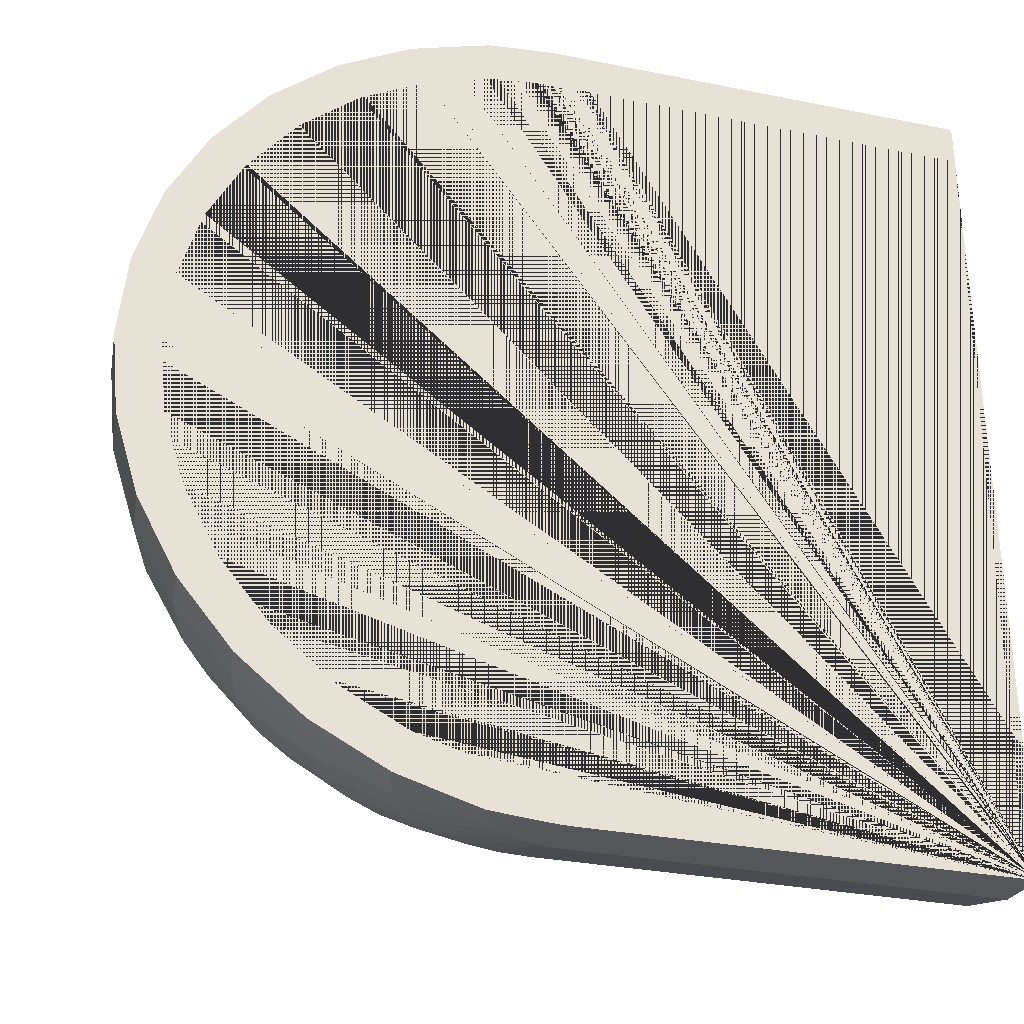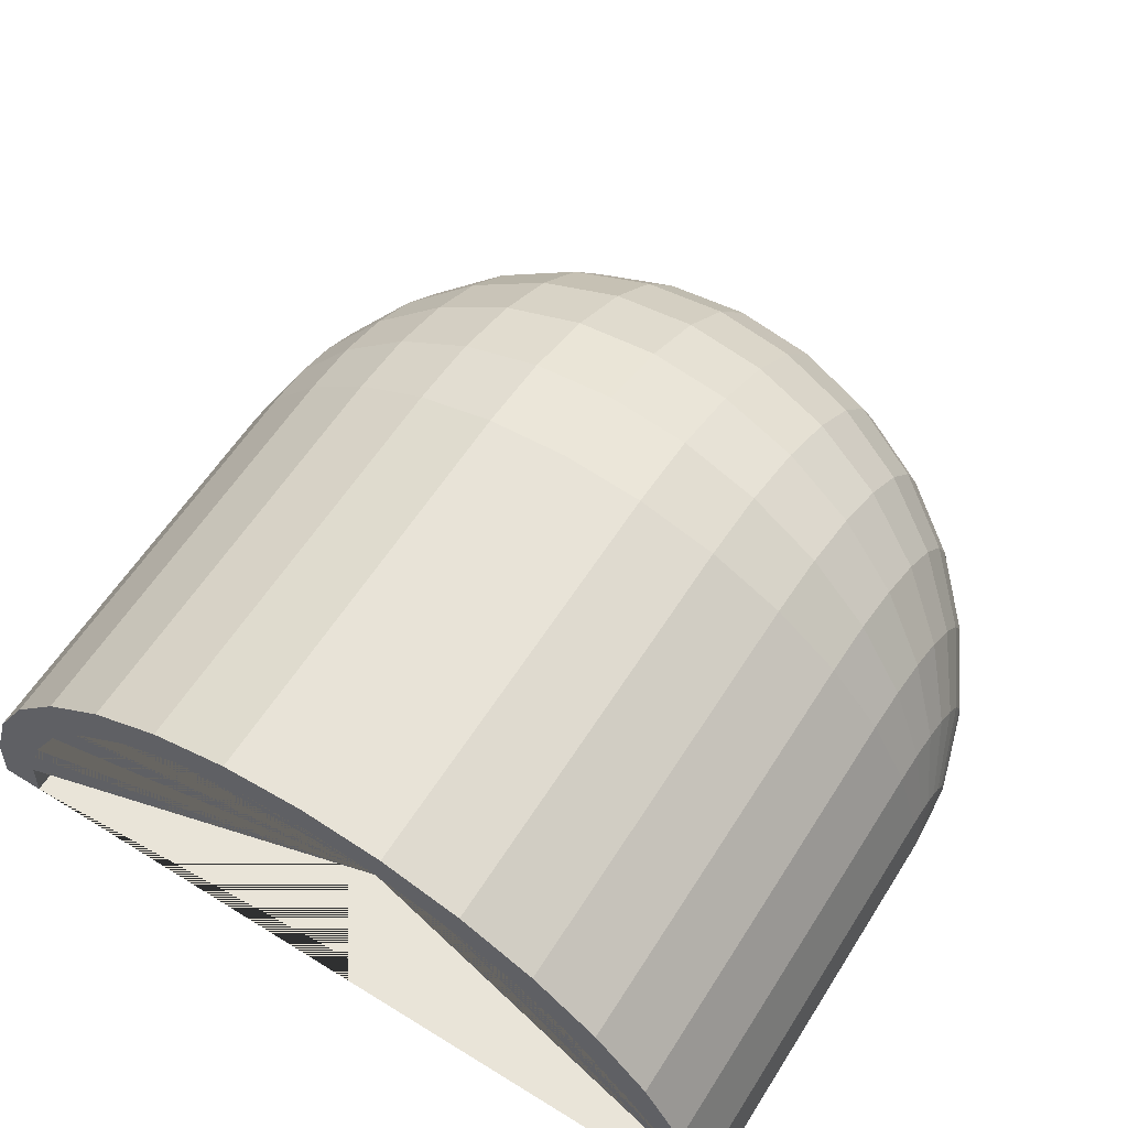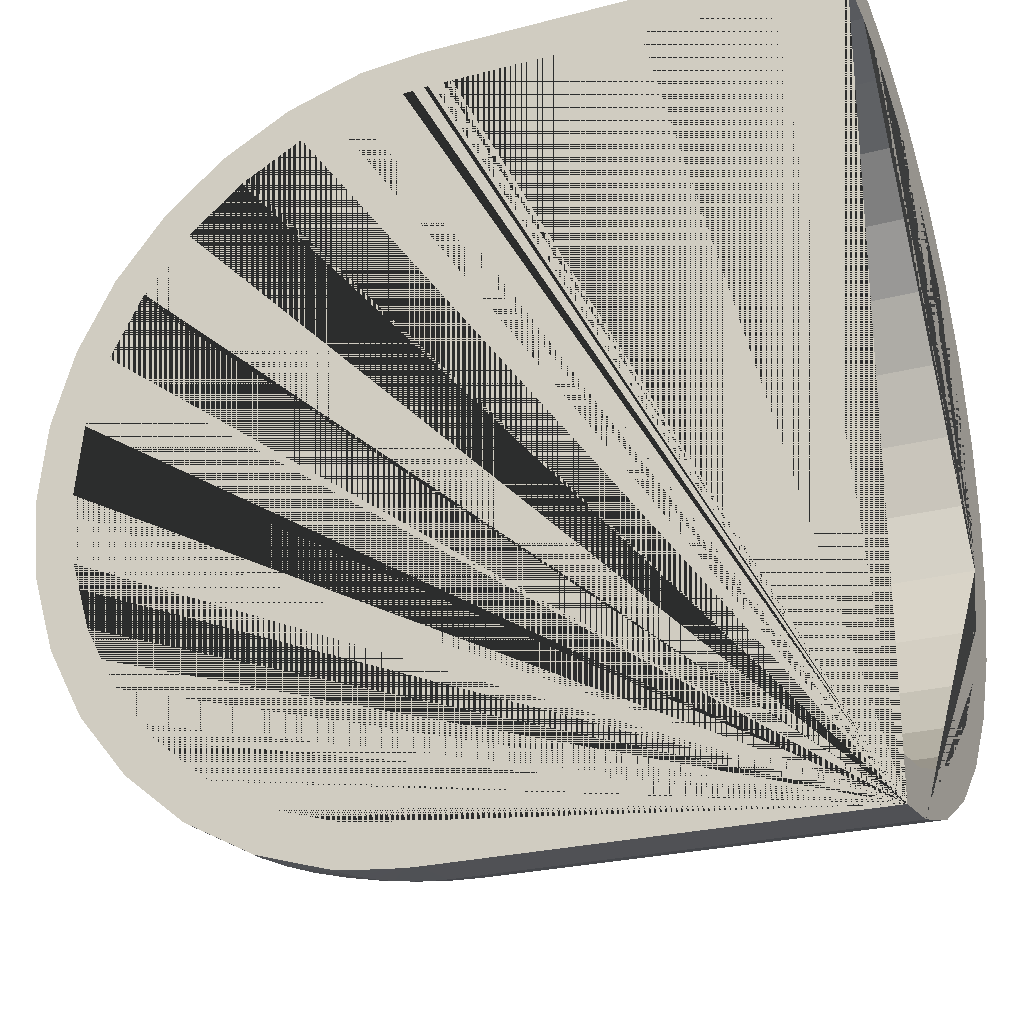
<metadata>
{"format":"obj","ext":"obj","renderer":"f3d","projection":"perspective","resolution":1024,"background":"white","views":[{"elev":-30.8,"azim":164.0,"up":"+Y"},{"elev":60.2,"azim":-57.7,"up":"+Z"},{"elev":-25.5,"azim":-157.2,"up":"+Y"}]}
</metadata>
<code>
o Cylinder.004_Cylinder.007
v 0.06756 0.1663 0.01344
v 0.09808 0.1497 0.01951
v 0.1248 0.1273 0.02483
v 0.1468 0.1 0.0292
v 0.1631 0.06888 0.03244
v 0.1731 0.03512 0.03444
v 0.1765 0 0.03512
v 0.1731 -0.03512 0.03444
v 0.1631 -0.06888 0.03244
v 0.1468 -0.1 0.0292
v 0.1248 -0.1273 0.02483
v 0.09808 -0.1497 0.01951
v 0.06756 -0.1663 0.01344
v 0.03244 0.1765 0.01344
v 0.06364 0.1663 0.02636
v 0.09239 0.1497 0.03827
v 0.1176 0.1273 0.04871
v 0.1383 0.1 0.05727
v 0.1536 0.06888 0.06364
v 0.1631 0.03512 0.06756
v 0.1663 0 0.06888
v 0.1631 -0.03512 0.06756
v 0.1536 -0.06888 0.06364
v 0.1383 -0.1 0.05727
v 0.1176 -0.1273 0.04871
v 0.09239 -0.1497 0.03827
v 0.06364 -0.1663 0.02636
v 0.03244 -0.1765 0.01344
v 0.0292 0.1765 0.01951
v 0.05727 0.1663 0.03827
v 0.08315 0.1497 0.05556
v 0.1058 0.1273 0.07071
v 0.1244 0.1 0.08315
v 0.1383 0.06888 0.09239
v 0.1468 0.03512 0.09808
v 0.1497 0 0.1
v 0.1468 -0.03512 0.09808
v 0.1383 -0.06888 0.09239
v 0.1244 -0.1 0.08315
v 0.1058 -0.1273 0.07071
v 0.08315 -0.1497 0.05556
v 0.05727 -0.1663 0.03827
v 0.0292 -0.1765 0.01951
v 0.02483 0.1765 0.02483
v 0.04871 0.1663 0.04871
v 0.07071 0.1497 0.07071
v 0.09 0.1273 0.09
v 0.1058 0.1 0.1058
v 0.1176 0.06888 0.1176
v 0.1248 0.03512 0.1248
v 0.1273 0 0.1273
v 0.1248 -0.03512 0.1248
v 0.1176 -0.06888 0.1176
v 0.1058 -0.1 0.1058
v 0.09 -0.1273 0.09
v 0.07071 -0.1497 0.07071
v 0.04871 -0.1663 0.04871
v 0.02483 -0.1765 0.02483
v 0.01951 0.1765 0.0292
v 0.03827 0.1663 0.05727
v 0.05556 0.1497 0.08315
v 0.07071 0.1273 0.1058
v 0.08315 0.1 0.1244
v 0.09239 0.06888 0.1383
v 0.09808 0.03512 0.1468
v 0.1 0 0.1497
v 0.09808 -0.03512 0.1468
v 0.09239 -0.06888 0.1383
v 0.08315 -0.1 0.1244
v 0.07071 -0.1273 0.1058
v 0.05556 -0.1497 0.08315
v 0.03827 -0.1663 0.05727
v 0.01951 -0.1765 0.0292
v 0.01344 0.1765 0.03244
v 0.02636 0.1663 0.06364
v 0.03827 0.1497 0.09239
v 0.04871 0.1273 0.1176
v 0.05727 0.1 0.1383
v 0.06364 0.06888 0.1536
v 0.06756 0.03512 0.1631
v 0.06888 0 0.1663
v 0.06756 -0.03512 0.1631
v 0.06364 -0.06888 0.1536
v 0.05727 -0.1 0.1383
v 0.04871 -0.1273 0.1176
v 0.03827 -0.1497 0.09239
v 0.02636 -0.1663 0.06364
v 0.01344 -0.1765 0.03244
v 0.006851 0.1765 0.03444
v 0.01344 0.1663 0.06756
v 0.01951 0.1497 0.09808
v 0.02483 0.1273 0.1248
v 0.0292 0.1 0.1468
v 0.03244 0.06888 0.1631
v 0.03444 0.03512 0.1731
v 0.03512 0 0.1765
v 0.03444 -0.03512 0.1731
v 0.03244 -0.06888 0.1631
v 0.0292 -0.1 0.1468
v 0.02483 -0.1273 0.1248
v 0.01951 -0.1497 0.09808
v 0.01344 -0.1663 0.06756
v 0.006851 -0.1765 0.03444
v -0 0.1765 0.03512
v -0 0.1663 0.06888
v -0 0.1497 0.1
v -0 0.1273 0.1273
v -0 0.1 0.1497
v -0 0.06888 0.1663
v -0 0.03512 0.1765
v -0 0 0.18
v -0 -0.03512 0.1765
v 0 -0.06888 0.1663
v -0 -0.1 0.1497
v 0 -0.1273 0.1273
v 0 -0.1497 0.1
v 0 -0.1663 0.06888
v 0 -0.1765 0.03512
v -1e-06 0 0.18
v -2e-06 -0.1663 0.06888
v -2e-06 -0.1663 0.06888
v -0 0.03512 0.1765
v -0 0.03512 0.1765
v -1e-06 -0.1497 0.1
v -1e-06 0.06888 0.1663
v -1e-06 0.06888 0.1663
v -2e-06 -0.1765 0.03512
v -3e-06 -0.1765 0.03512
v -1e-06 0.1 0.1497
v -0 0.1 0.1497
v -1e-06 -0.1497 0.1
v -1e-06 0 0.18
v -1e-06 0.1273 0.1273
v -0 0.1273 0.1273
v -1e-06 -0.1273 0.1273
v -2e-06 0.1765 0.03512
v -1e-06 0.1765 0.03512
v -1e-06 0.1497 0.1
v -1e-06 0.1497 0.1
v -1e-06 0.1663 0.06888
v -1e-06 0.1663 0.06888
v -0 -0.03512 0.1765
v -0 -0.03512 0.1765
v -1e-06 -0.06888 0.1663
v -1e-06 -0.06888 0.1663
v -0 -0.1 0.1497
v -0 -0.1 0.1497
v -1e-06 -0.1273 0.1273
v 0.07507 0.1848 0.01493
v 0.109 0.1663 0.02168
v 0.1387 0.1414 0.02759
v 0.1631 0.1111 0.03244
v 0.1812 0.07654 0.03605
v 0.1924 0.03902 0.03827
v 0.1962 0 0.03902
v 0.1924 -0.03902 0.03827
v 0.1812 -0.07654 0.03605
v 0.1631 -0.1111 0.03244
v 0.1387 -0.1414 0.02759
v 0.109 -0.1663 0.02168
v 0.07507 -0.1848 0.01493
v 0.03605 0.1962 0.01493
v 0.07071 0.1848 0.02929
v 0.1027 0.1663 0.04252
v 0.1307 0.1414 0.05412
v 0.1536 0.1111 0.06364
v 0.1707 0.07654 0.07071
v 0.1812 0.03902 0.07507
v 0.1848 0 0.07654
v 0.1812 -0.03902 0.07507
v 0.1707 -0.07654 0.07071
v 0.1536 -0.1111 0.06364
v 0.1307 -0.1414 0.05412
v 0.1027 -0.1663 0.04252
v 0.07071 -0.1848 0.02929
v 0.03605 -0.1962 0.01493
v 0.03244 0.1962 0.02168
v 0.06364 0.1848 0.04252
v 0.09239 0.1663 0.06173
v 0.1176 0.1414 0.07857
v 0.1383 0.1111 0.09239
v 0.1536 0.07654 0.1027
v 0.1631 0.03902 0.109
v 0.1663 0 0.1111
v 0.1631 -0.03902 0.109
v 0.1536 -0.07654 0.1027
v 0.1383 -0.1111 0.09239
v 0.1176 -0.1414 0.07857
v 0.09239 -0.1663 0.06173
v 0.06364 -0.1848 0.04252
v 0.03244 -0.1962 0.02168
v 0.02759 0.1962 0.02759
v 0.05412 0.1848 0.05412
v 0.07857 0.1663 0.07857
v 0.1 0.1414 0.1
v 0.1176 0.1111 0.1176
v 0.1307 0.07654 0.1307
v 0.1387 0.03902 0.1387
v 0.1414 0 0.1414
v 0.1387 -0.03902 0.1387
v 0.1307 -0.07654 0.1307
v 0.1176 -0.1111 0.1176
v 0.1 -0.1414 0.1
v 0.07857 -0.1663 0.07857
v 0.05412 -0.1848 0.05412
v 0.02759 -0.1962 0.02759
v 0.02168 0.1962 0.03244
v 0.04252 0.1848 0.06364
v 0.06173 0.1663 0.09239
v 0.07857 0.1414 0.1176
v 0.09239 0.1111 0.1383
v 0.1027 0.07654 0.1536
v 0.109 0.03902 0.1631
v 0.1111 0 0.1663
v 0.109 -0.03902 0.1631
v 0.1027 -0.07654 0.1536
v 0.09239 -0.1111 0.1383
v 0.07857 -0.1414 0.1176
v 0.06173 -0.1663 0.09239
v 0.04252 -0.1848 0.06364
v 0.02168 -0.1962 0.03244
v 0.01493 0.1962 0.03605
v 0.02929 0.1848 0.07071
v 0.04252 0.1663 0.1027
v 0.05412 0.1414 0.1307
v 0.06364 0.1111 0.1536
v 0.07071 0.07654 0.1707
v 0.07507 0.03902 0.1812
v 0.07654 0 0.1848
v 0.07507 -0.03902 0.1812
v 0.07071 -0.07654 0.1707
v 0.06364 -0.1111 0.1536
v 0.05412 -0.1414 0.1307
v 0.04252 -0.1663 0.1027
v 0.02929 -0.1848 0.07071
v 0.01493 -0.1962 0.03605
v 0.007612 0.1962 0.03827
v 0.01493 0.1848 0.07507
v 0.02168 0.1663 0.109
v 0.02759 0.1414 0.1387
v 0.03244 0.1111 0.1631
v 0.03605 0.07654 0.1812
v 0.03827 0.03902 0.1924
v 0.03902 0 0.1962
v 0.03827 -0.03902 0.1924
v 0.03605 -0.07654 0.1812
v 0.03244 -0.1111 0.1631
v 0.02759 -0.1414 0.1387
v 0.02168 -0.1663 0.109
v 0.01493 -0.1848 0.07507
v 0.007612 -0.1962 0.03827
v -0 0.1962 0.03902
v 0 0.1848 0.07654
v -0 0.1663 0.1111
v -0 0.1414 0.1414
v -0 0.1111 0.1663
v 0 0.07654 0.1848
v -0 0.03902 0.1962
v -0 0 0.2
v -0 -0.03902 0.1962
v 0 -0.07654 0.1848
v -0 -0.1111 0.1663
v 0 -0.1414 0.1414
v 0 -0.1663 0.1111
v 0 -0.1848 0.07654
v 0 -0.1962 0.03902
v -0.2 -0.1962 0.03902
v -0.2 -0.1848 0.07654
v -0.2 -0.1663 0.1111
v -0.2 -0.1414 0.1414
v -0.2 -0.1111 0.1663
v -0.2 -0.07654 0.1848
v -0.2 -0.03902 0.1962
v -0.2 0 0.2
v -0.2 0.03902 0.1962
v -0.2 0.07654 0.1848
v -0.2 0.1111 0.1663
v -0 0.1111 0.1663
v -0.2 0.1414 0.1414
v -0.2 0.1663 0.1111
v -0.2 0.1848 0.07654
v -0 0.1848 0.07654
v -0.2 0.1962 0.03902
v -0 0.1962 0.03902
v -0 0.1414 0.1414
v -1e-06 0.1414 0.1414
v -0 0.1131 0.1646
v -0 0.1138 0.1641
v -0 0.1111 0.1663
v -0 0.1111 0.1663
v -1e-06 0.1663 0.1111
v -0 0.1663 0.1111
v -1e-06 0.1848 0.07654
v -0 0.1848 0.07654
v -1e-06 0.07654 0.1848
v -0 0.03902 0.1962
v -0 0.03902 0.1962
v -0 0.1962 0.03902
v -0 0.1851 0.07551
v -2e-06 0.1962 0.03902
v -1e-06 -0.1962 0.03902
v -0 0.197 0.03032
v -0 0.197 0.03043
v -1e-06 -0.1848 0.07654
v -1e-06 0 0.2
v -1e-06 0 0.2
v -1e-06 -0.1663 0.1111
v -1e-06 -0.1414 0.1414
v -1e-06 0.07654 0.1848
v -0 -0.03902 0.1962
v -0 -0.03902 0.1962
v -0 0.1111 0.1663
v -1e-06 -0.1848 0.07654
v -0 -0.07654 0.1848
v -0 -0.1111 0.1663
v -0.2 -0.1765 0.03512
v -0.2 0 0.18
v -0.2 0.03512 0.1765
v -0.2 0.1663 0.06888
v -0.2 0.1497 0.1
v -0.2 0.1 0.1497
v -0.2 0.06888 0.1663
v -0.2 -0.03512 0.1765
v -0.2 0.1273 0.1273
v -0.2 -0.1663 0.06888
v -0.2 -0.1497 0.1
v -0.2 -0.1273 0.1273
v -0.2 -0.1 0.1497
v -0.2 -0.06888 0.1663
v -0.2 0.1765 0.03512
v 0.006682 0.1788 0.01
v 0.004142 0.1789 0.01
v 0.0679 0.1663 0.01
v 0.01 0.1986 0.01
v 0.006682 0.1988 0.01
v 0.006682 -0.1788 0.01
v 0.004142 -0.1789 0.01
v 0.01 -0.1986 0.01
v 0.006682 -0.1988 0.01
v 0.09902 0.1497 0.01
v 0.001989 0.179 0.01
v 0.004142 0.1989 0.01
v 0.1653 -0.06888 0.01
v 0.001989 -0.179 0.01
v 0.004142 -0.1989 0.01
v 0.1487 -0.1 0.01
v -0 0.179 0.01
v 0.001989 0.199 0.01
v 0 -0.179 0.01
v 0.1263 0.1273 0.01
v 0.001989 -0.199 0.01
v -4e-06 0.179 0.01
v 0 -0.199 0.01
v -0 0.199 0.01
v -2e-06 0.199 0.01
v -3e-06 -0.179 0.01
v 0.1263 -0.1273 0.01
v 0.1487 0.1 0.01
v -1e-06 -0.199 0.01
v -0.2 -0.179 0.01
v -0.2 -0.199 0.01
v 0.09902 -0.1497 0.01
v 0.1653 0.06888 0.01
v 0.0679 -0.1663 0.01
v 0.1756 0.03512 0.01
v -0.2 0.179 0.01
v 0.05027 -0.1716 0.01
v 0.179 0 0.01
v 0.1756 -0.03512 0.01
v -0.2 0.199 0.01
v 0.05027 0.1716 0.01
v 0.03349 -0.1765 0.01
v 0.02414 0.1774 0.01
v 0.03349 0.1765 0.01
v 0.02414 -0.1774 0.01
v 0.01497 0.1782 0.01
v 0.01497 -0.1782 0.01
v 0.01 0.1786 0.01
v 0.01 -0.1786 0.01
v 0.1653 0.1111 0.01
v 0.1838 0.07654 0.01
v 0.1952 0.03902 0.01
v 0.1952 -0.03902 0.01
v 0.199 0 0.01
v 0.1838 -0.07654 0.01
v 0.1653 -0.1111 0.01
v 0.1101 -0.1663 0.01
v 0.1404 -0.1414 0.01
v 0.01497 -0.1982 0.01
v 0.02414 -0.1974 0.01
v 0.03754 -0.1962 0.01
v 0.05027 -0.1924 0.01
v 0.07555 -0.1848 0.01
v 0.01497 0.1982 0.01
v 0.02414 0.1974 0.01
v 0.03754 0.1962 0.01
v 0.05027 0.1924 0.01
v 0.07555 0.1848 0.01
v 0.1101 0.1663 0.01
v 0.1404 0.1414 0.01
f 154 153 167 168
f 155 154 168 169
f 156 155 169 170
f 157 156 170 171
f 150 149 163 164
f 158 157 171 172
f 151 150 164 165
f 159 158 172 173
f 152 151 165 166
f 160 159 173 174
f 153 152 166 167
f 161 160 174 175
f 172 171 186 187
f 165 164 179 180
f 173 172 187 188
f 166 165 180 181
f 174 173 188 189
f 167 166 181 182
f 175 174 189 190
f 168 167 182 183
f 176 175 190 191
f 169 168 183 184
f 170 169 184 185
f 163 162 177 178
f 171 170 185 186
f 164 163 178 179
f 191 190 205 206
f 184 183 198 199
f 185 184 199 200
f 178 177 192 193
f 186 185 200 201
f 179 178 193 194
f 187 186 201 202
f 180 179 194 195
f 188 187 202 203
f 181 180 195 196
f 189 188 203 204
f 182 181 196 197
f 190 189 204 205
f 183 182 197 198
f 203 202 217 218
f 196 195 210 211
f 204 203 218 219
f 197 196 211 212
f 205 204 219 220
f 198 197 212 213
f 206 205 220 221
f 199 198 213 214
f 200 199 214 215
f 193 192 207 208
f 201 200 215 216
f 194 193 208 209
f 202 201 216 217
f 195 194 209 210
f 215 214 229 230
f 208 207 222 223
f 216 215 230 231
f 209 208 223 224
f 217 216 231 232
f 210 209 224 225
f 218 217 232 233
f 211 210 225 226
f 219 218 233 234
f 212 211 226 227
f 220 219 234 235
f 213 212 227 228
f 221 220 235 236
f 214 213 228 229
f 226 225 240 241
f 234 233 248 249
f 227 226 241 242
f 235 234 249 250
f 228 227 242 243
f 236 235 250 251
f 229 228 243 244
f 230 229 244 245
f 223 222 237 238
f 231 230 245 246
f 224 223 238 239
f 232 231 246 247
f 225 224 239 240
f 233 232 247 248
f 245 244 259 260
f 238 237 252 253
f 246 245 260 261
f 239 238 253 254
f 247 246 261 262
f 240 239 254 255
f 248 247 262 263
f 249 248 263 264
f 242 241 256 257
f 250 249 264 265
f 243 242 257 258
f 251 250 265 266
f 244 243 258 259
f 289 290 256 241 240 255 287 288
f 307 264 263 308
f 295 257 256 312 309
f 265 264 307 313 304
f 296 258 257 295 297
f 301 266 265 304
f 305 259 258 296 306
f 310 260 259 305 311
f 253 252 300 299 294 293
f 314 261 260 310
f 254 253 293 292 291
f 315 262 261 314
f 255 254 291 285 286
f 308 263 262 315
f 255 286 287
f 312 256 290
f 313 268 267 301 304
f 307 269 268 313
f 308 270 269 307
f 315 271 270 308
f 314 272 271 315
f 311 273 272 314 310
f 306 274 273 311 305
f 297 275 274 306 296
f 309 276 275 297 295
f 290 289 278 277 276 309 312
f 285 279 277 278 288 287 286
f 291 292 280 279 285
f 294 282 281 280 292 293
f 284 298 302
f 282 294 299
f 278 289 288
f 5 6 20 19
f 7 21 20 6
f 7 8 22 21
f 8 9 23 22
f 2 16 15 1
f 23 9 10 24
f 3 17 16 2
f 24 10 11 25
f 4 18 17 3
f 25 11 12 26
f 5 19 18 4
f 26 12 13 27
f 38 23 24 39
f 17 32 31 16
f 39 24 25 40
f 18 33 32 17
f 40 25 26 41
f 19 34 33 18
f 26 27 42 41
f 19 20 35 34
f 27 28 43 42
f 20 21 36 35
f 21 22 37 36
f 15 30 29 14
f 22 23 38 37
f 16 31 30 15
f 42 43 58 57
f 35 36 51 50
f 36 37 52 51
f 30 45 44 29
f 37 38 53 52
f 31 46 45 30
f 38 39 54 53
f 32 47 46 31
f 54 39 40 55
f 33 48 47 32
f 55 40 41 56
f 33 34 49 48
f 41 42 57 56
f 34 35 50 49
f 69 54 55 70
f 48 63 62 47
f 55 56 71 70
f 48 49 64 63
f 56 57 72 71
f 49 50 65 64
f 57 58 73 72
f 50 51 66 65
f 51 52 67 66
f 45 60 59 44
f 52 53 68 67
f 46 61 60 45
f 53 54 69 68
f 47 62 61 46
f 66 67 82 81
f 60 75 74 59
f 67 68 83 82
f 61 76 75 60
f 68 69 84 83
f 62 77 76 61
f 69 70 85 84
f 62 63 78 77
f 70 71 86 85
f 63 64 79 78
f 71 72 87 86
f 64 65 80 79
f 72 73 88 87
f 65 66 81 80
f 77 78 93 92
f 85 86 101 100
f 78 79 94 93
f 86 87 102 101
f 80 95 94 79
f 87 88 103 102
f 81 96 95 80
f 81 82 97 96
f 75 90 89 74
f 82 83 98 97
f 76 91 90 75
f 83 84 99 98
f 77 92 91 76
f 84 85 100 99
f 96 97 112 111
f 90 105 104 89
f 97 98 113 112
f 91 106 105 90
f 98 99 114 113
f 92 107 106 91
f 99 100 115 114
f 92 93 108 107
f 100 101 116 115
f 93 94 109 108
f 101 102 117 116
f 95 110 109 94
f 102 103 118 117
f 96 111 110 95
f 115 116 124 131 135
f 108 109 125 126 129
f 116 117 121 120 124
f 109 110 122 123 125
f 118 128 127 121 117
f 111 132 119 122 110
f 111 112 142 143 132
f 104 105 140 141 136
f 113 144 145 142 112
f 105 106 138 139 140
f 113 114 146 147 144
f 106 107 133 134 138
f 114 115 135 148 146
f 107 108 129 130 133
f 121 127 316 325 120
f 124 120 325 326 131
f 135 131 326 327 148
f 146 148 327 328 147
f 144 147 328 329 145
f 142 145 329 323 143
f 132 143 323 317 119
f 122 119 317 318 123
f 125 123 318 322 126
f 129 126 322 321 130
f 133 130 321 324 134
f 320 139 138 134 324
f 319 141 140 139 320
f 330 137 136 141 319
f 323 273 274 275 276 277 279 280 281 283 330 319 320 324 321 322 318 317
f 252 298 300
f 300 298 284 283 281 282 299
f 361 360 356 349 344 337 336 379 377 375 372 367 364 362 357 346 343 369 368 365 363 358 350 340 333 371 374 373 376 378 331 332 341 347 352 366 370 355 354 348 342 335 334 394 395 396 397 398 399 400 380 381 382 384 383 385 386 388 387 393 392 391 390 389 338 339 345 351 353 359
f 398 149 150 399
f 157 158 386 385
f 399 150 151 400
f 158 159 388 386
f 151 152 380 400
f 159 160 387 388
f 380 152 153 381
f 160 161 393 387
f 381 153 154 382
f 161 392 393
f 382 154 155 384
f 384 155 156 383
f 149 398 397
f 383 156 157 385
f 161 175 176 391 392
f 162 396 395
f 176 390 391
f 396 162 163 149 397
f 394 177 162 395
f 176 191 389 390
f 334 192 177 394
f 191 206 338 389
f 335 207 192 334
f 206 221 339 338
f 342 222 207 335
f 221 236 345 339
f 348 237 222 342
f 236 251 351 345
f 251 266 353 351
f 303 354 355
f 266 301 359 353
f 359 301 267 361
f 283 284 302 303 355 370
f 2 1 333 340
f 346 10 9 343
f 3 2 340 350
f 357 11 10 346
f 4 3 350 358
f 362 12 11 357
f 5 4 358 363
f 364 13 12 362
f 6 5 363 365
f 13 364 367
f 7 6 365 368
f 8 7 368 369
f 1 371 333
f 9 8 369 343
f 372 28 27 13 367
f 14 373 374
f 28 372 375
f 1 15 14 374 371
f 14 29 376 373
f 377 43 28 375
f 29 44 378 376
f 379 58 43 377
f 44 59 331 378
f 336 73 58 379
f 59 74 332 331
f 337 88 73 336
f 74 89 341 332
f 344 103 88 337
f 89 104 347 341
f 349 118 103 344
f 104 136 137 352 347
f 356 128 118 349
f 316 127 128 356 360
f 352 137 330 366
f 330 283 370 366
f 267 268 269 270 271 272 273 323 329 328 327 326 325 316 360 361
f 298 252 237 348 354 303 302

</code>
